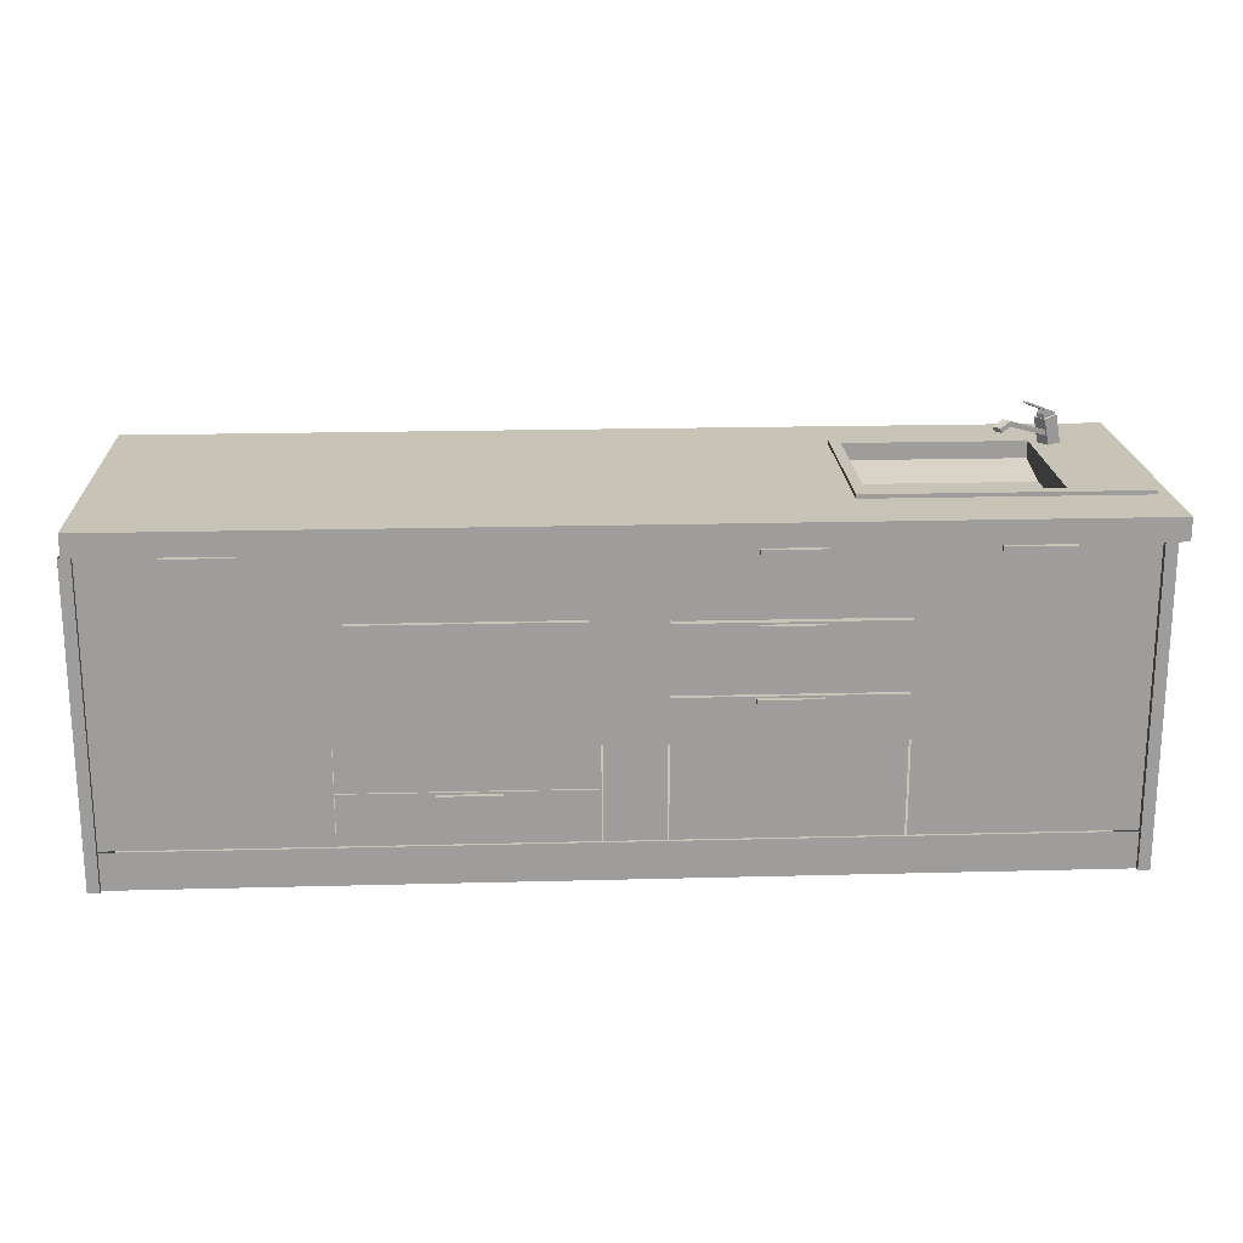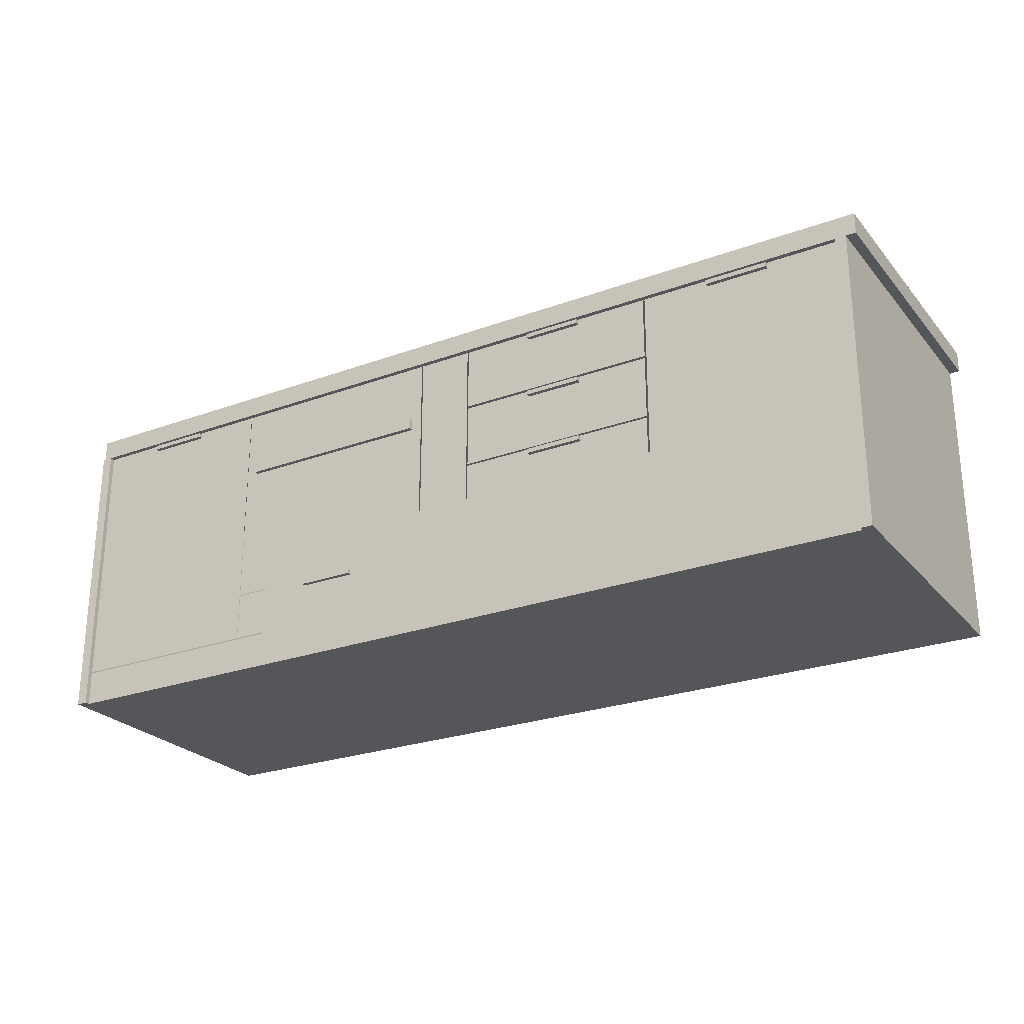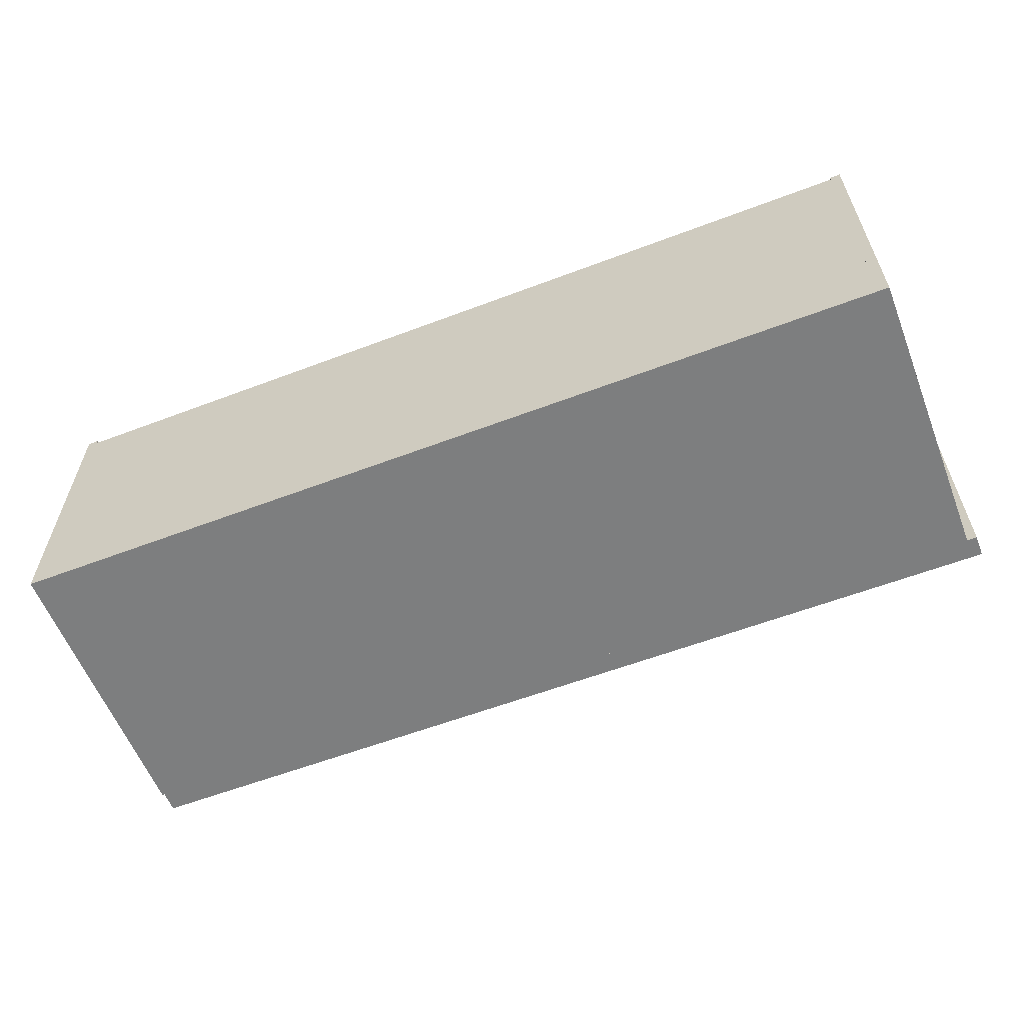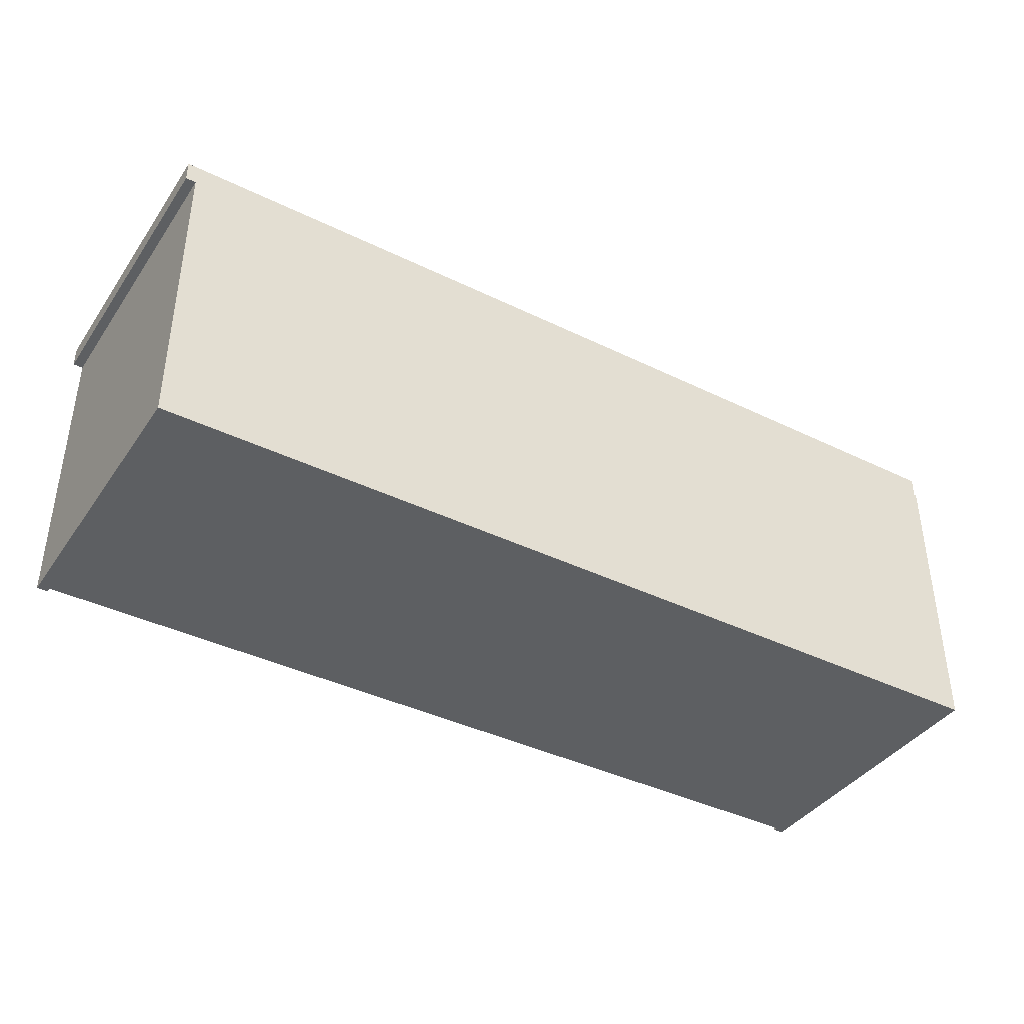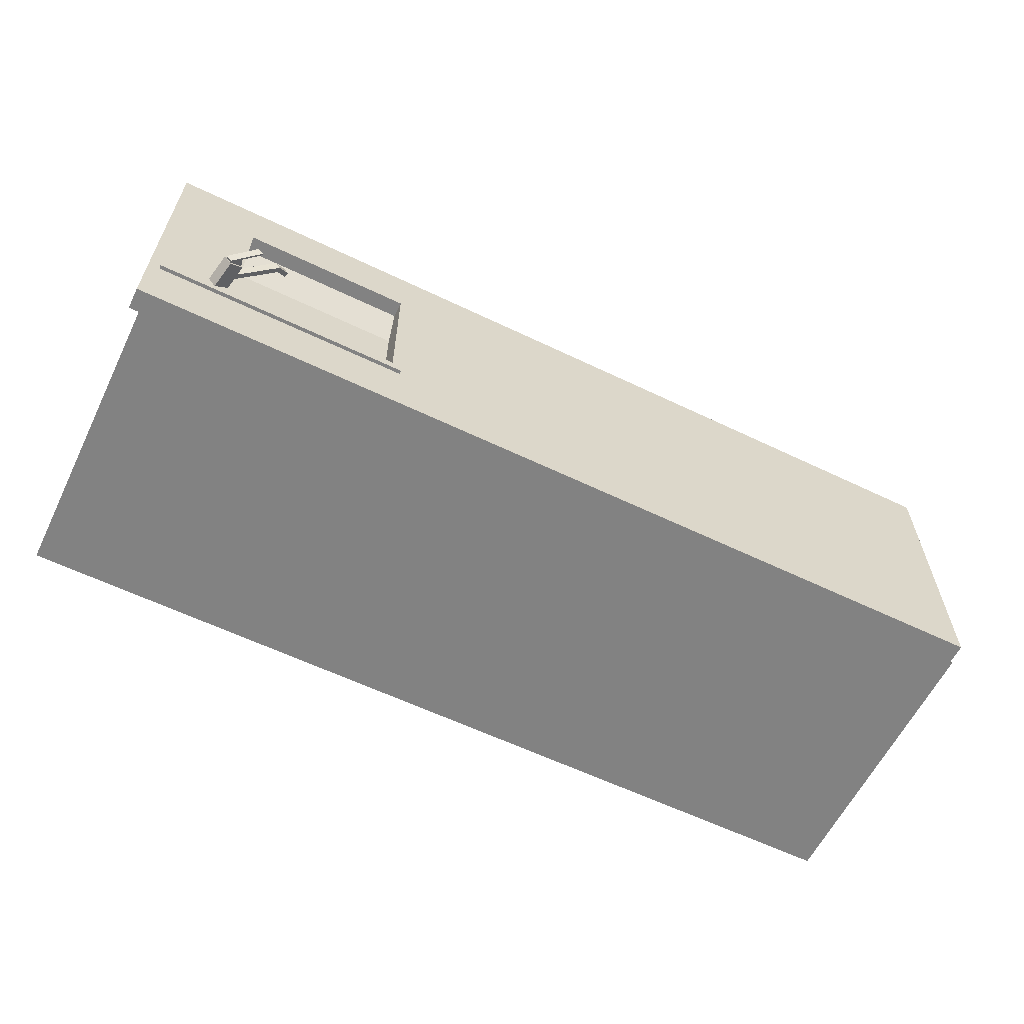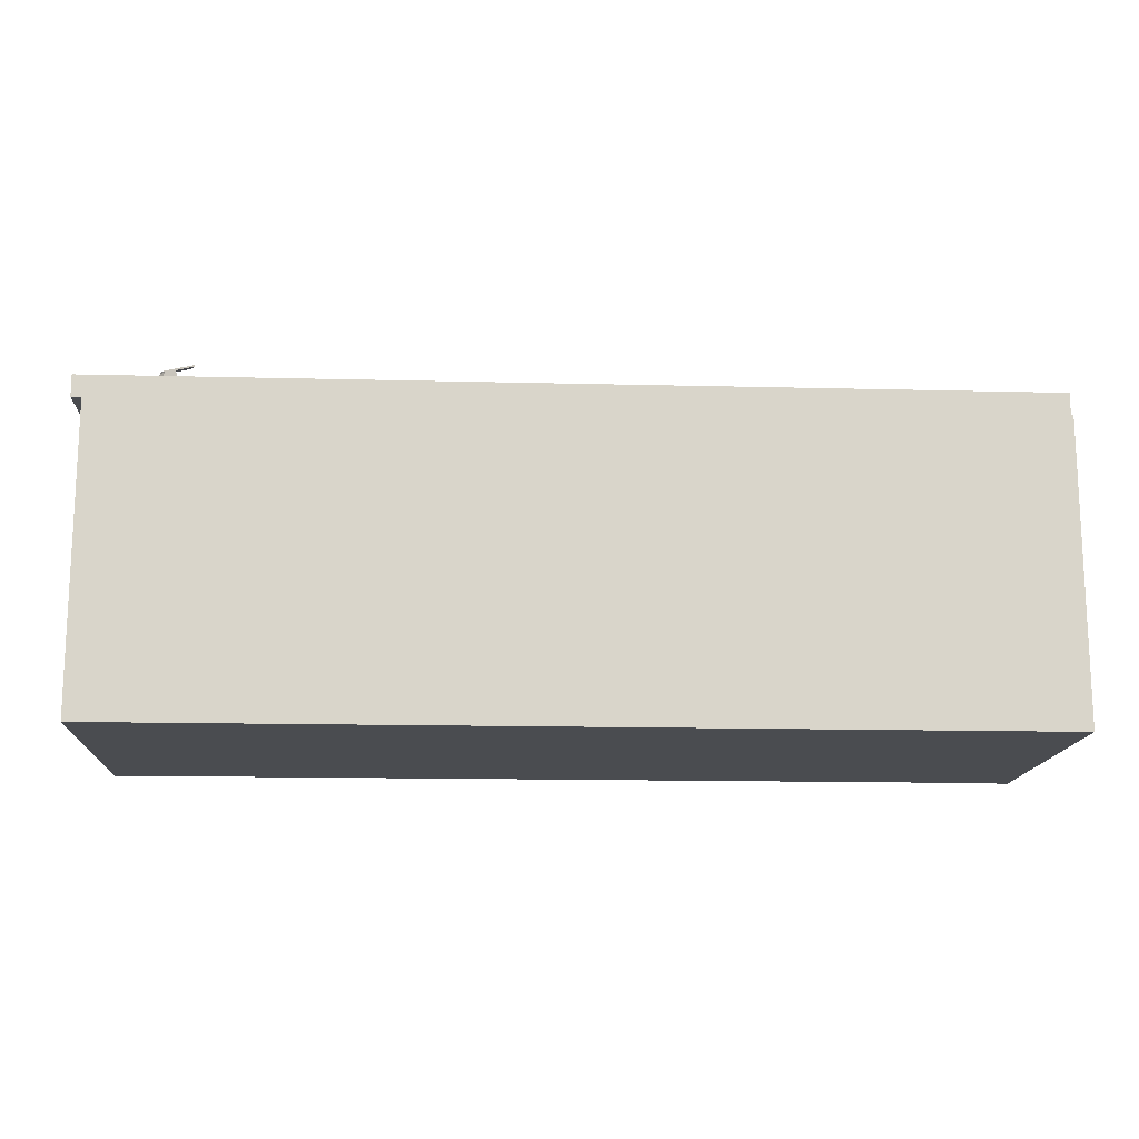
<metadata>
{"format":"obj","ext":"obj","renderer":"f3d","projection":"perspective","resolution":1024,"background":"white","views":[{"elev":19.8,"azim":-2.8,"up":"+Y"},{"elev":-25.4,"azim":30.5,"up":"+Y"},{"elev":-59.3,"azim":21.3,"up":"+Z"},{"elev":-39.7,"azim":148.8,"up":"+Y"},{"elev":-60.7,"azim":153.9,"up":"+Z"},{"elev":-14.8,"azim":176.9,"up":"+Y"}]}
</metadata>
<code>
o kitchen_table_001
v 1.075 0.9162 -0.2108
v 0.5903 0.9162 0.222
v 1.075 0.8702 -0.2108
v 1.075 0.8702 0.222
v 0.5903 0.8702 0.222
v 0.5903 0.8702 -0.2108
v 1.075 0.9162 0.222
v 0.5903 0.9162 -0.2108
v 1.075 0.8485 0.07695
v 1.075 0.8485 -0.06577
v 0.5903 0.8485 0.07695
v 0.5903 0.8485 -0.06577
v 1.036 0.7221 0.005465
v 0.988 0.7221 -0.04206
v 0.988 0.7221 0.05299
v 0.9405 0.7221 0.005465
v 1.154 0.9125 -0.191
v 1.138 0.993 -0.1796
v 1.133 0.9125 -0.222
v 1.117 0.993 -0.2106
v 1.118 0.9109 -0.1662
v 1.103 0.9862 -0.1556
v 1.097 0.9109 -0.1972
v 1.082 0.9862 -0.1866
v -0.04751 0.9094 -0.3458
v -0.6857 0.9094 -0.3458
v -0.04751 0.9094 0.3644
v -0.6857 0.9094 0.3644
v 1.289 0.8882 -0.2393
v 1.075 0.9162 -0.2108
v 1.289 0.8882 0.2504
v 1.075 0.9162 0.222
v 0.5618 0.8882 -0.2393
v 0.5903 0.9162 -0.2108
v 0.5618 0.8882 0.2504
v 0.5903 0.9162 0.222
v 1.289 0.9162 -0.2393
v 1.289 0.9162 0.2504
v 0.5618 0.9162 0.2504
v 0.5618 0.9162 -0.2393
v 0.988 0.7231 0.04049
v 0.9577 0.7231 0.02298
v 0.9577 0.7231 -0.01204
v 0.988 0.7231 -0.02955
v 1.018 0.7231 -0.01204
v 1.018 0.7231 0.02298
v 0.9405 0.7231 0.03291
v 0.988 0.7231 0.06035
v 0.9405 0.7231 -0.02197
v 0.988 0.7231 -0.04941
v 1.036 0.7231 -0.02197
v 1.036 0.7231 0.03291
v 1.074 0.8783 0.02787
v 1.074 0.8783 -0.01693
v 1.074 0.8614 0.02787
v 1.074 0.8614 -0.01693
v 1.122 0.9506 -0.1759
v 0.9994 1 -0.09108
v 0.9706 0.9866 -0.07118
v 1.107 0.9506 -0.197
v 0.9848 1 -0.1121
v 0.956 0.9866 -0.09223
v 1.118 0.9379 -0.1733
v 0.9997 0.9859 -0.0913
v 0.9749 0.9741 -0.07415
v 1.104 0.9379 -0.1944
v 0.9851 0.9859 -0.1124
v 0.9603 0.9741 -0.09521
v 0.6838 0.4774 0.4195
v 0.1113 0.4774 0.4195
v 0.6838 0.6581 0.4195
v 0.1113 0.6581 0.4195
v 0.1113 0.6581 0.3919
v 0.6838 0.6581 0.3919
v -0.6882 0.8456 0.4195
v -0.05186 0.8456 0.4195
v -0.6882 0.2425 0.4195
v -0.05186 0.2425 0.4195
v -0.05186 0.3239 0.4195
v -0.6882 0.3239 0.4195
v -0.05186 0.7089 0.4195
v -0.6882 0.7089 0.4195
v -0.231 0.7395 0.4195
v -0.5091 0.7395 0.4195
v -0.231 0.815 0.4195
v -0.5091 0.815 0.4195
v 1.133 0.9985 -0.184
v 1.119 0.9985 -0.2049
v 1.06 1.036 -0.1329
v 1.045 1.036 -0.1538
v 1.105 1.008 -0.1645
v 1.091 1.008 -0.1854
v 1.058 1.032 -0.1319
v 1.044 1.032 -0.1528
v 1.131 0.9855 -0.182
v 1.102 0.9836 -0.1623
v 1.088 0.9836 -0.1832
v 1.102 0.9967 -0.1622
v 1.088 0.9967 -0.1831
v 1.116 0.9855 -0.2029
v -0.4477 0.2217 0.4151
v -0.2854 0.2217 0.4151
v -0.4477 0.2343 0.4151
v -0.2854 0.2343 0.4151
v -0.4477 0.2217 0.4324
v -0.2854 0.2217 0.4324
v -0.4477 0.2343 0.4324
v -0.2854 0.2343 0.4324
v 0.3165 0.4545 0.4151
v 0.4787 0.4545 0.4151
v 0.3165 0.4671 0.4151
v 0.4787 0.4671 0.4151
v 0.3165 0.4545 0.4324
v 0.4787 0.4545 0.4324
v 0.3165 0.4671 0.4324
v 0.4787 0.4671 0.4324
v -0.04783 0.8456 0.4195
v 0.1073 0.8456 0.4195
v -0.04784 0.104 0.4195
v 0.1073 0.104 0.4195
v -1.267 0.1003 0.4195
v -1.267 -0 0.4195
v 1.263 0.1003 0.4195
v 1.263 0 0.4195
v 0.4787 0.8401 0.4324
v 0.3165 0.8401 0.4324
v 0.4787 0.8282 0.4324
v 0.3165 0.8282 0.4324
v 0.4787 0.8401 0.4151
v 0.3165 0.8401 0.4151
v 0.4787 0.8282 0.4151
v 0.3165 0.8282 0.4151
v 0.6838 0.8456 0.4195
v 0.1113 0.8456 0.4195
v 0.6838 0.6649 0.4195
v 0.1113 0.6649 0.4195
v 0.4787 0.6406 0.4324
v 0.3165 0.6406 0.4324
v 0.4787 0.6526 0.4324
v 0.3165 0.6526 0.4324
v 0.4787 0.6406 0.4151
v 0.3165 0.6406 0.4151
v 0.3165 0.6526 0.4151
v 0.4787 0.6526 0.4151
v 0.6894 0.104 0.4195
v 1.26 0.104 0.4195
v 0.6894 0.8456 0.4195
v 1.26 0.8456 0.4195
v -1.281 0.9058 0.4338
v -1.281 0.9058 -0.4195
v -1.281 0.845 0.4338
v 1.32 0.9058 0.4338
v 1.32 0.9058 -0.4195
v 1.32 0.845 0.4338
v 0.5866 0.9058 -0.2365
v 1.269 0.9058 -0.2365
v 0.5866 0.9058 0.2508
v 1.269 0.9058 0.2508
v -1.281 0.845 -0.4195
v 1.32 0.845 -0.4195
v 0.8829 0.8395 0.4324
v 1.061 0.8395 0.4324
v 1.061 0.827 0.4324
v 0.8829 0.827 0.4324
v 1.061 0.8395 0.4151
v 0.8829 0.8395 0.4151
v 1.061 0.827 0.4151
v 0.8829 0.827 0.4151
v -0.6513 0.6404 0.4151
v -0.08183 0.6404 0.4151
v -0.6513 0.671 0.4151
v -0.08183 0.671 0.4151
v -0.6513 0.6404 0.4324
v -0.08183 0.6404 0.4324
v -0.6513 0.671 0.4324
v -0.08183 0.671 0.4324
v -0.6882 0.2399 0.4195
v -0.05186 0.2399 0.4195
v -0.6882 0.104 0.4195
v -0.05186 0.104 0.4195
v -0.8869 0.8395 0.4324
v -1.065 0.8395 0.4324
v -1.065 0.827 0.4324
v -0.8869 0.827 0.4324
v -1.065 0.8395 0.4151
v -0.8869 0.8395 0.4151
v -1.065 0.827 0.4151
v -0.8869 0.827 0.4151
v -0.6895 0.104 0.4195
v -1.264 0.104 0.4195
v -0.6895 0.8456 0.4195
v -1.264 0.8456 0.4195
v -1.288 -0 0.4338
v -1.288 0.8456 0.4338
v -1.288 -0 -0.4195
v -1.288 0.8456 -0.4195
v -1.257 -0 0.4338
v -1.257 0.8456 0.4338
v -1.257 0.8456 -0.4051
v -1.257 -0 -0.4051
v 0.1113 0.4722 0.3919
v 0.6838 0.4722 0.3919
v 0.1113 0.4722 0.4195
v 0.6838 0.4722 0.4195
v 0.1113 0.104 0.4195
v 0.6838 0.104 0.4195
v 1.261 0 0.4338
v 1.261 0.8456 0.4338
v 1.261 0 -0.4051
v 1.261 0.8456 -0.4051
v 1.292 0 0.4338
v 1.292 0.8456 0.4338
v 1.292 0.8456 -0.4195
v 1.292 0 -0.4195
f 12 10 3 6
f 2 5 11
f 1 3 10
f 1 8 6 3
f 2 7 4 5
f 7 9 4
f 7 1 10 9
f 8 12 6
f 8 2 11 12
f 5 4 9 11
f 9 10 12 11
f 13 14 16 15
f 19 20 18 17
f 23 21 22 24
f 17 18 22 21
f 20 19 23 24
f 20 24 22 18
f 25 26 28 27
f 31 38 39 35
f 35 39 40 33
f 33 40 37 29
f 30 32 38 37
f 32 36 39 38
f 36 34 40 39
f 34 30 37 40
f 29 37 38 31
f 41 42 47 48
f 42 43 49 47
f 43 44 50 49
f 44 45 51 50
f 45 46 52 51
f 46 41 48 52
f 53 54 56 55
f 60 61 58 57
f 58 61 62 59
f 57 58 64 63
f 58 59 65 64
f 61 60 66 67
f 62 61 67 68
f 59 62 68 65
f 70 69 71 72
f 71 74 73 72
f 77 78 79 80
f 80 79 81 82
f 84 83 85 86
f 82 81 83 84
f 81 76 85 83
f 76 75 86 85
f 75 82 84 86
f 88 90 89 87
f 92 91 93 94
f 88 92 94 90
f 90 94 93 89
f 89 93 91 87
f 99 97 96 98
f 98 96 95
f 100 97 99
f 88 100 99 92
f 91 98 95 87
f 87 95 100 88
f 92 99 98 91
f 107 103 101 105
f 108 104 103 107
f 106 102 104 108
f 105 106 108 107
f 115 111 109 113
f 116 112 111 115
f 114 110 112 116
f 113 114 116 115
f 119 120 118 117
f 123 121 122 124
f 128 127 125 126
f 127 131 129 125
f 125 129 130 126
f 126 130 132 128
f 136 135 133 134
f 138 137 139 140
f 137 141 144 139
f 139 144 143 140
f 140 143 142 138
f 145 146 148 147
f 152 149 151 154
f 153 150 155 156
f 150 149 157 155
f 149 152 158 157
f 152 153 156 158
f 151 149 150 159
f 152 154 160 153
f 159 150 153 160
f 160 154 151 159
f 164 163 162 161
f 163 167 165 162
f 162 165 166 161
f 164 168 167 163
f 175 171 169 173
f 176 172 171 175
f 174 170 172 176
f 173 174 176 175
f 179 180 178 177
f 184 181 182 183
f 183 182 185 187
f 182 181 186 185
f 184 183 187 188
f 189 191 192 190
f 193 194 196 195
f 194 193 197 198
f 198 197 200 199
f 201 203 204 202
f 205 206 204 203
f 207 208 210 209
f 208 207 211 212
f 212 211 214 213
f 195 196 213 214
f 131 127 128 132
f 141 137 138 142
f 113 109 110 114
f 161 166 168 164
f 173 169 170 174
f 105 101 102 106
f 186 181 184 188
f 124 122 195 214
f 193 195 200 197
f 207 209 214 211

</code>
